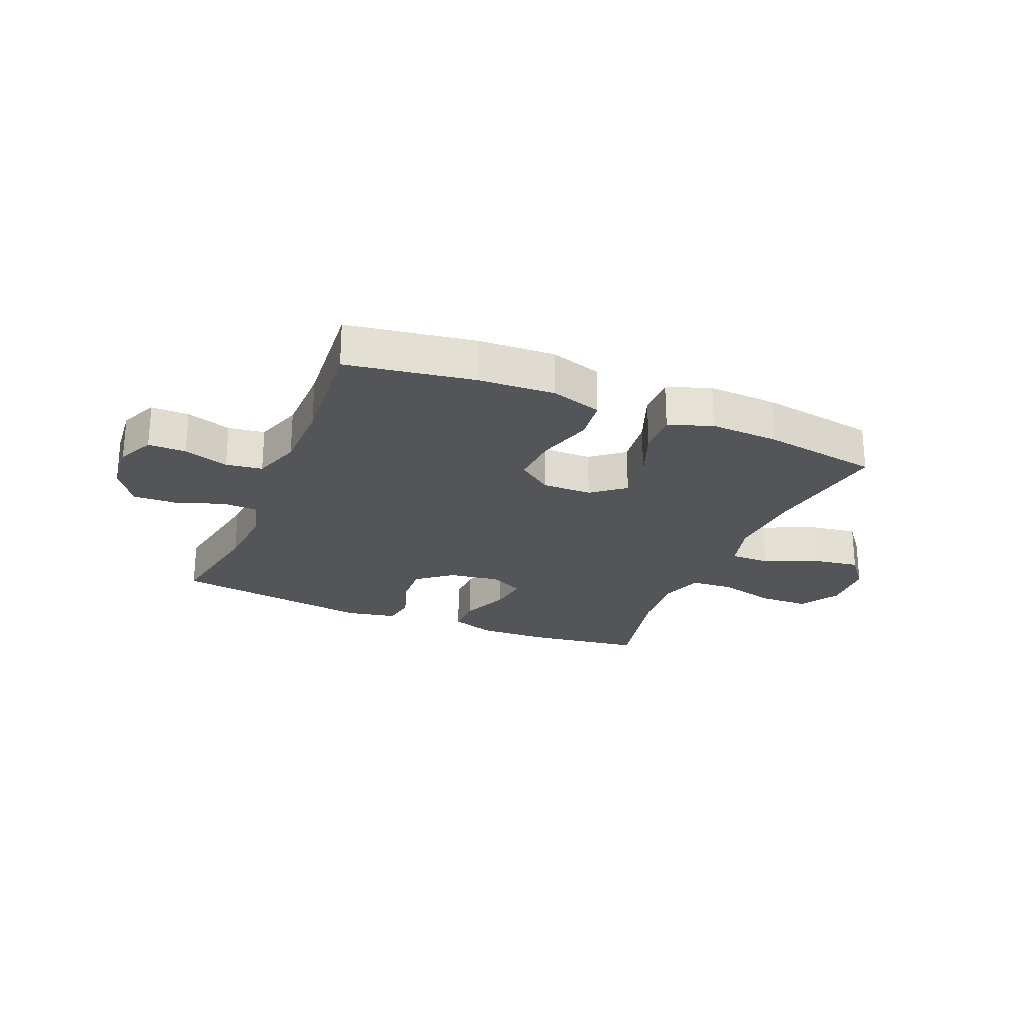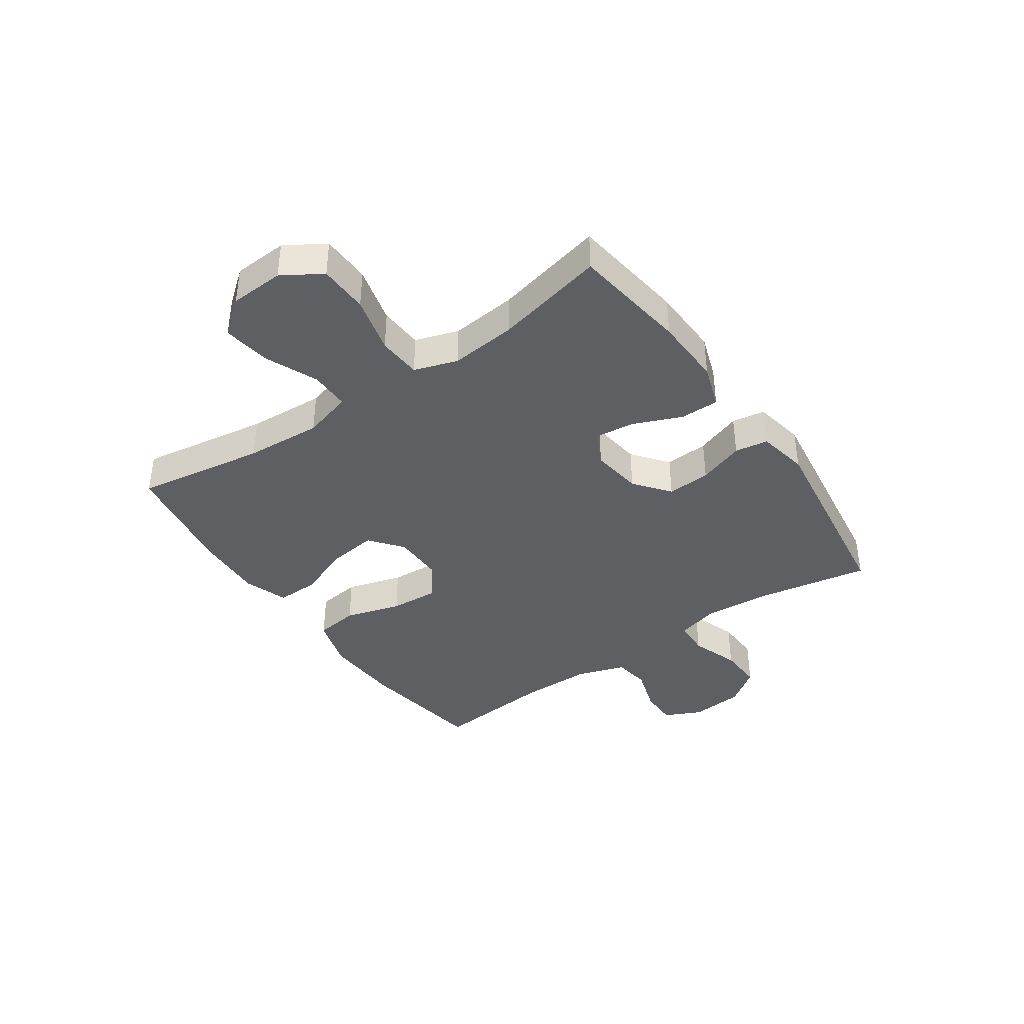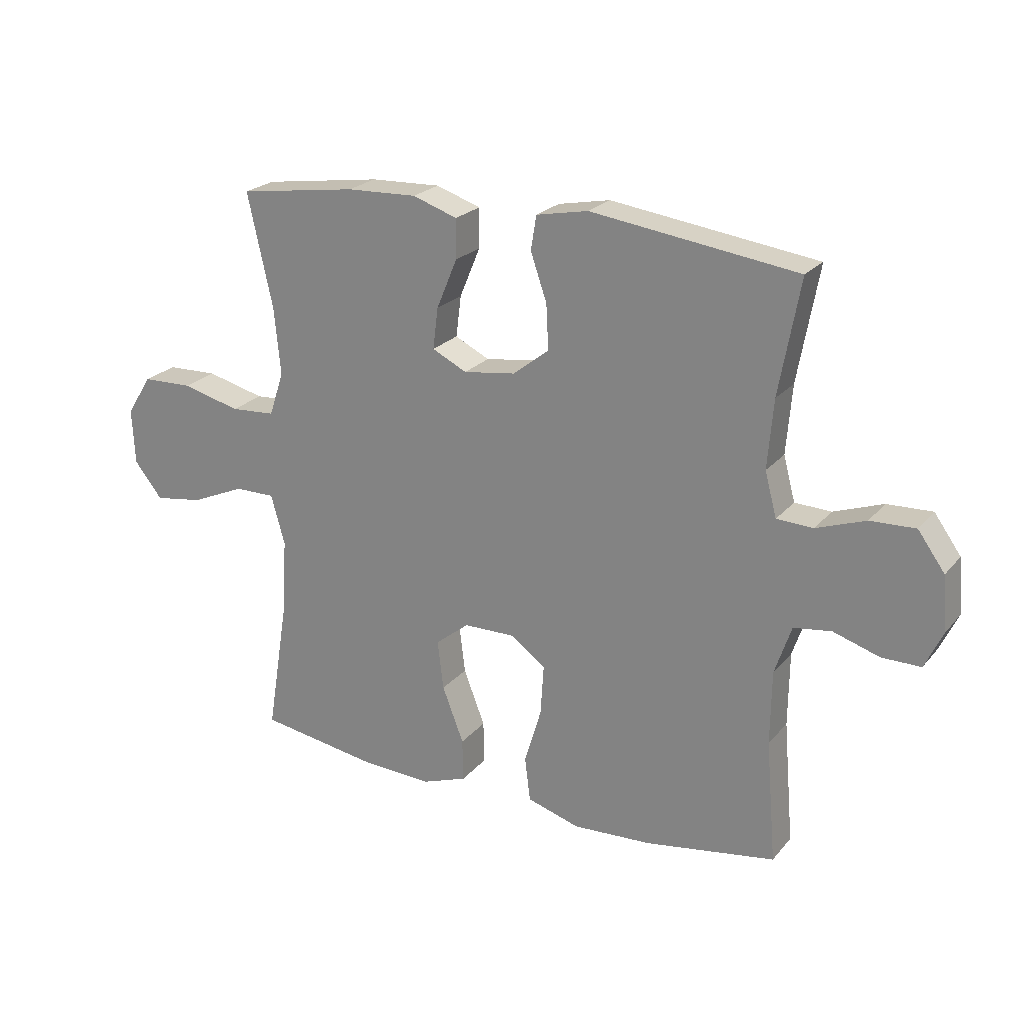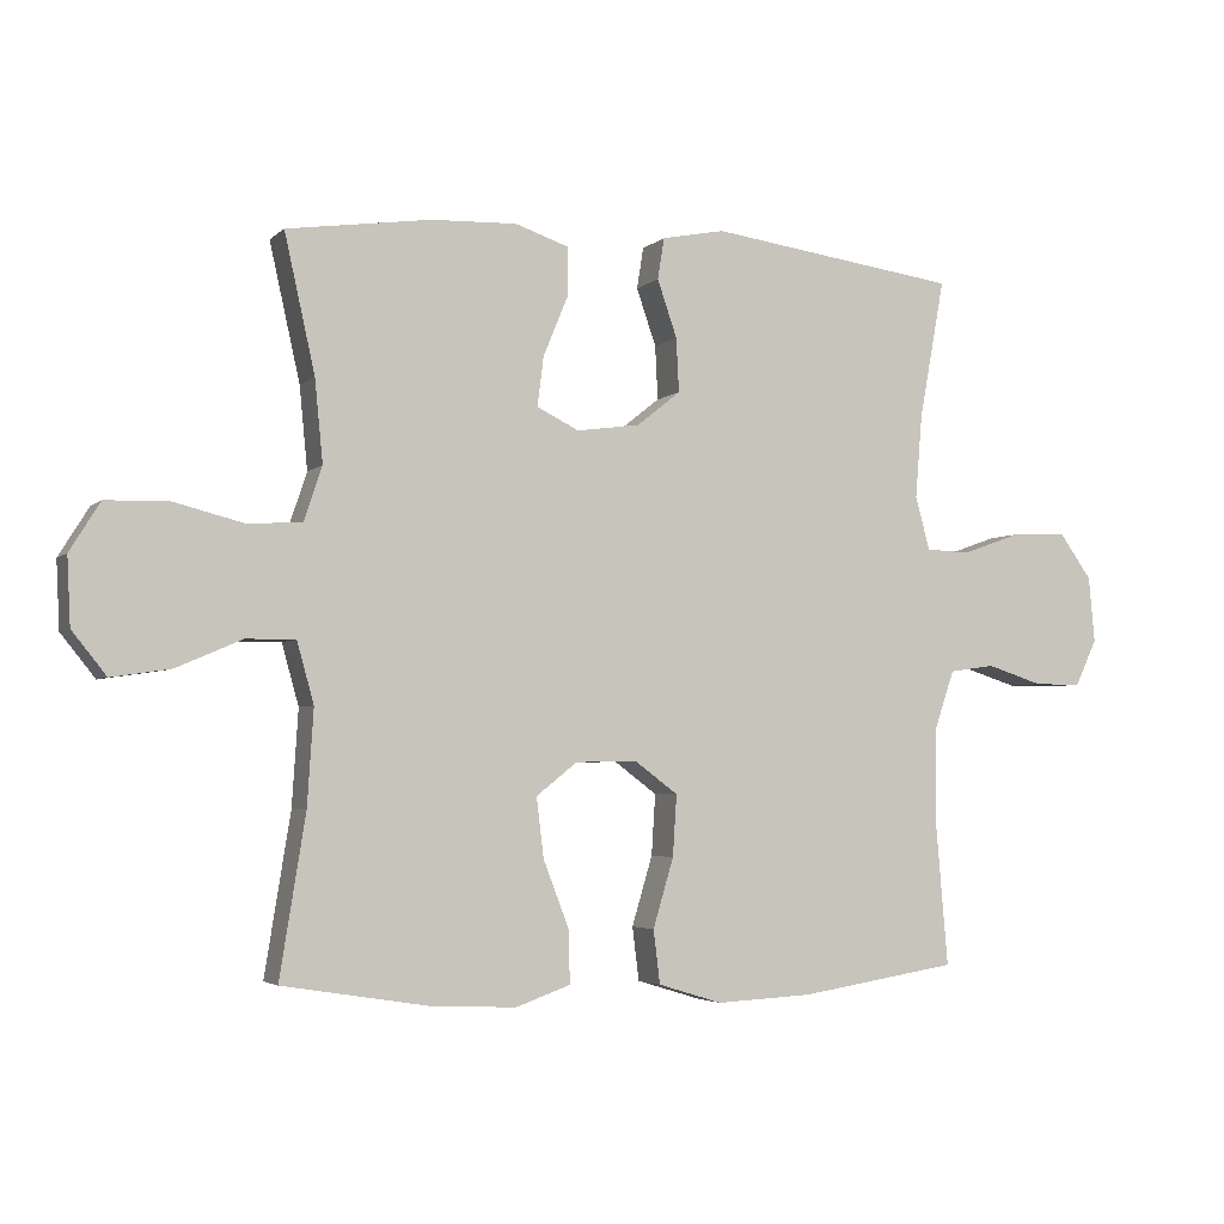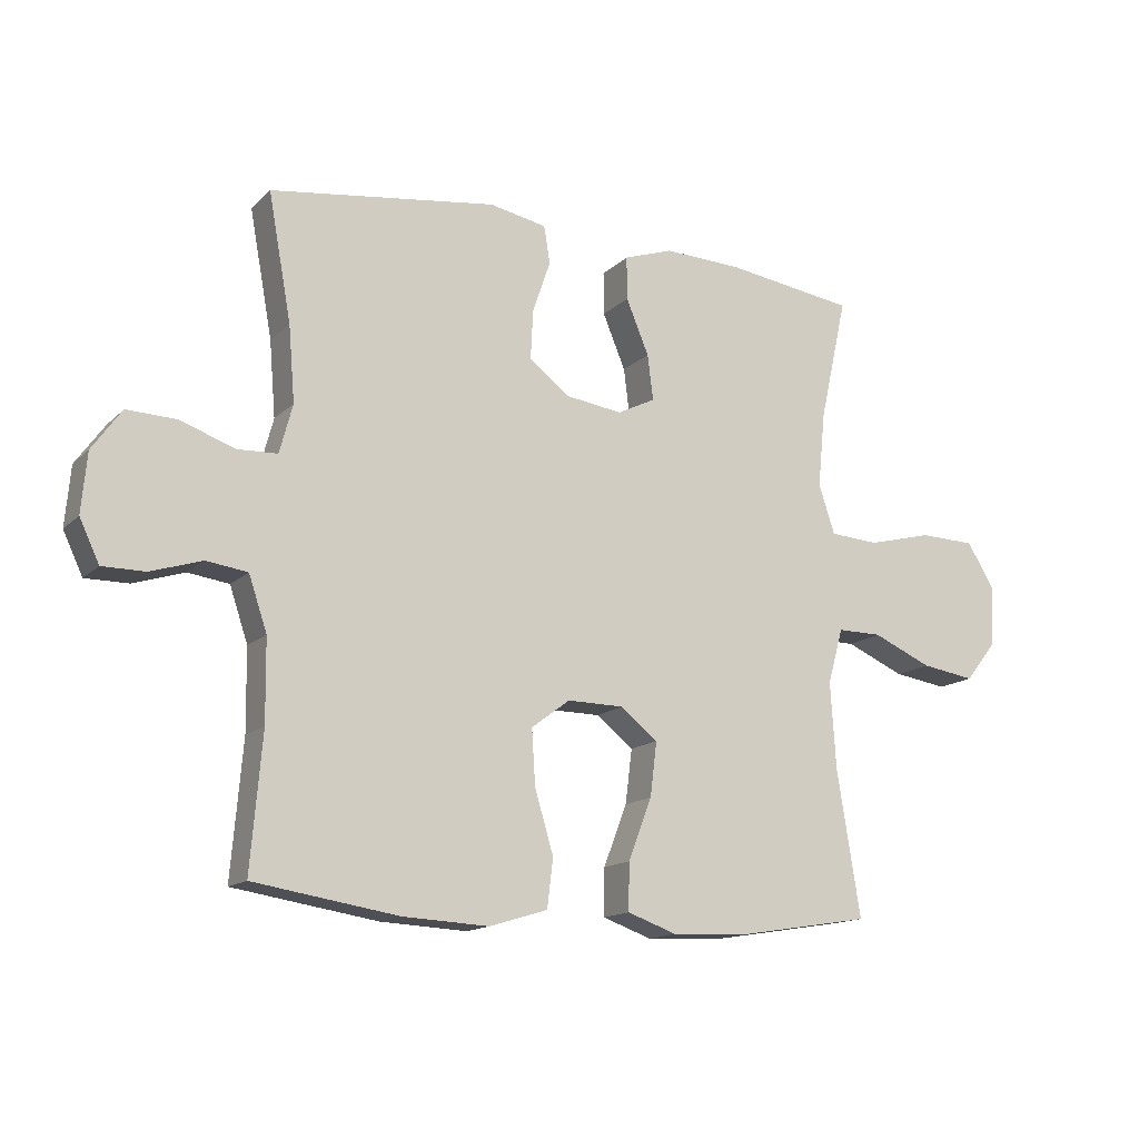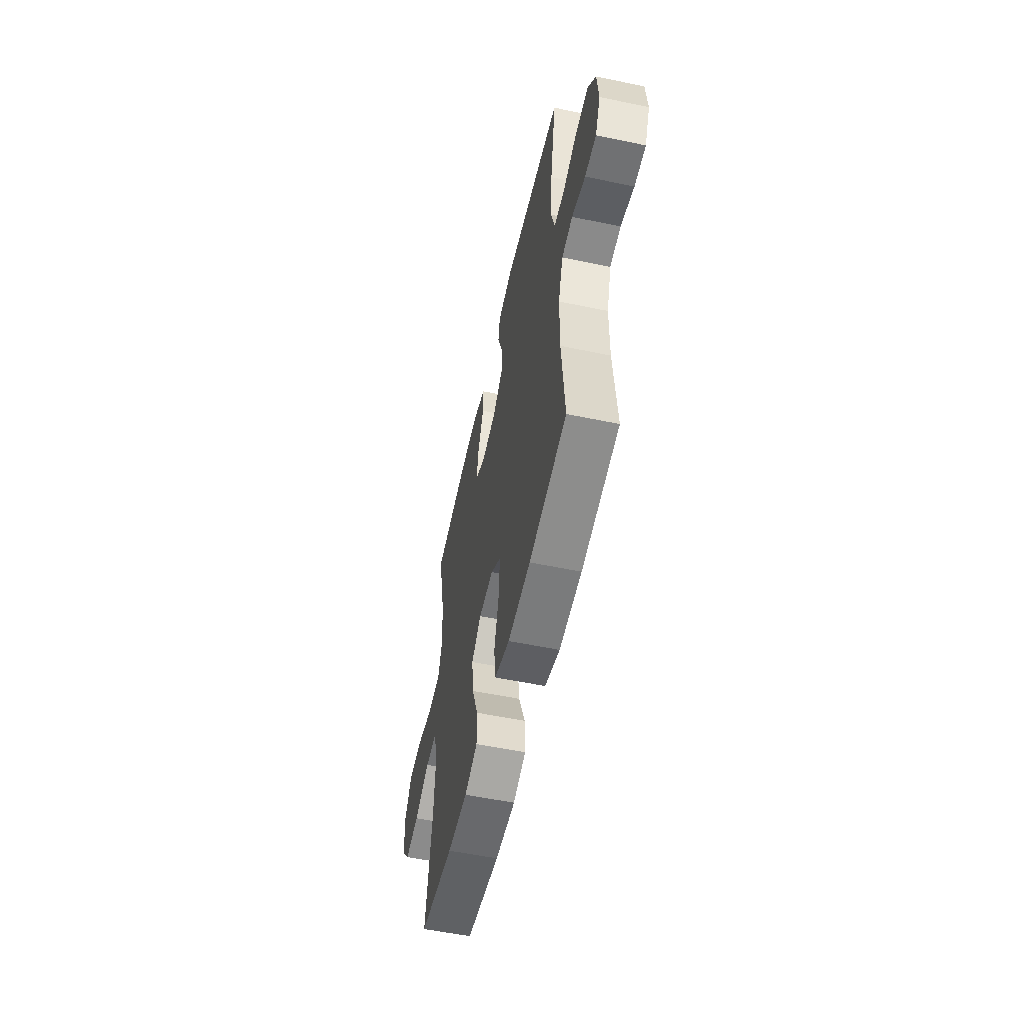
<metadata>
{"format":"obj","ext":"obj","renderer":"f3d","projection":"perspective","resolution":1024,"background":"white","views":[{"elev":-24.6,"azim":157.5,"up":"+Y"},{"elev":-39.9,"azim":-55.3,"up":"+Y"},{"elev":22.8,"azim":29.0,"up":"+Z"},{"elev":-3.7,"azim":-22.5,"up":"+Z"},{"elev":-14.4,"azim":151.8,"up":"+Z"},{"elev":-55.4,"azim":77.6,"up":"+Z"}]}
</metadata>
<code>
o path808
v -0.2936 0.0375 -0.535
v -0.17 0.0375 -0.5409
v -0.09164 0.0375 -0.513
v -0.09283 0.0375 -0.4384
v -0.1301 0.0375 -0.3413
v -0.1407 0.0375 -0.2554
v -0.08201 0.0375 -0.2086
v 0.007374 0.0375 -0.2076
v 0.06856 0.0375 -0.2532
v 0.06297 0.0375 -0.3404
v 0.03339 0.0375 -0.4401
v 0.0429 0.0375 -0.5167
v 0.1346 0.0375 -0.5447
v 0.2719 0.0375 -0.5377
v 0.4997 0.0375 -0.5016
v 0.4816 0.0375 -0.2884
v 0.4831 0.0375 -0.1599
v 0.512 0.0375 -0.07402
v 0.5773 0.0375 -0.06482
v 0.658 0.0375 -0.09064
v 0.7258 0.0375 -0.09084
v 0.757 0.0375 -0.02458
v 0.7484 0.0375 0.06997
v 0.7017 0.0375 0.1349
v 0.6233 0.0375 0.132
v 0.5376 0.0375 0.1017
v 0.4741 0.0375 0.1042
v 0.4535 0.0375 0.1812
v 0.4633 0.0375 0.3004
v 0.4997 0.0375 0.5003
v 0.1409 0.0375 0.5497
v 0.05062 0.0375 0.5321
v 0.04101 0.0375 0.4728
v 0.06934 0.0375 0.3908
v 0.07324 0.0375 0.3134
v 0.01052 0.0375 0.2637
v -0.08028 0.0375 0.2511
v -0.1404 0.0375 0.2811
v -0.1314 0.0375 0.3526
v -0.09547 0.0375 0.4392
v -0.09491 0.0375 0.5078
v -0.1729 0.0375 0.5342
v -0.2955 0.0375 0.5296
v -0.502 0.0375 0.5003
v -0.4582 0.0375 0.3035
v -0.4468 0.0375 0.1857
v -0.4725 0.0375 0.1085
v -0.5502 0.0375 0.1035
v -0.6523 0.0375 0.1293
v -0.7407 0.0375 0.1268
v -0.7841 0.0375 0.0566
v -0.7793 0.0375 -0.04005
v -0.7301 0.0375 -0.1018
v -0.6449 0.0375 -0.08897
v -0.551 0.0375 -0.04822
v -0.4804 0.0375 -0.04785
v -0.4562 0.0375 -0.1349
v -0.465 0.0375 -0.2716
v -0.502 0.0375 -0.5016
v -0.2936 -0.0375 -0.535
v -0.17 -0.0375 -0.5409
v -0.09164 -0.0375 -0.513
v -0.09283 -0.0375 -0.4384
v -0.1301 -0.0375 -0.3413
v -0.1407 -0.0375 -0.2554
v -0.08201 -0.0375 -0.2086
v 0.007374 -0.0375 -0.2076
v 0.06856 -0.0375 -0.2532
v 0.06297 -0.0375 -0.3404
v 0.03339 -0.0375 -0.4401
v 0.0429 -0.0375 -0.5167
v 0.1346 -0.0375 -0.5447
v 0.2719 -0.0375 -0.5377
v 0.4997 -0.0375 -0.5016
v 0.4816 -0.0375 -0.2884
v 0.4831 -0.0375 -0.1599
v 0.512 -0.0375 -0.07402
v 0.5773 -0.0375 -0.06482
v 0.658 -0.0375 -0.09064
v 0.7258 -0.0375 -0.09084
v 0.757 -0.0375 -0.02458
v 0.7484 -0.0375 0.06997
v 0.7017 -0.0375 0.1349
v 0.6233 -0.0375 0.132
v 0.5376 -0.0375 0.1017
v 0.4741 -0.0375 0.1042
v 0.4535 -0.0375 0.1812
v 0.4633 -0.0375 0.3004
v 0.4997 -0.0375 0.5003
v 0.1409 -0.0375 0.5497
v 0.05062 -0.0375 0.5321
v 0.04101 -0.0375 0.4728
v 0.06934 -0.0375 0.3908
v 0.07324 -0.0375 0.3134
v 0.01052 -0.0375 0.2637
v -0.08028 -0.0375 0.2511
v -0.1404 -0.0375 0.2811
v -0.1314 -0.0375 0.3526
v -0.09547 -0.0375 0.4392
v -0.09491 -0.0375 0.5078
v -0.1729 -0.0375 0.5342
v -0.2955 -0.0375 0.5296
v -0.502 -0.0375 0.5003
v -0.4582 -0.0375 0.3035
v -0.4468 -0.0375 0.1857
v -0.4725 -0.0375 0.1085
v -0.5502 -0.0375 0.1035
v -0.6523 -0.0375 0.1293
v -0.7407 -0.0375 0.1268
v -0.7841 -0.0375 0.0566
v -0.7793 -0.0375 -0.04005
v -0.7301 -0.0375 -0.1018
v -0.6449 -0.0375 -0.08897
v -0.551 -0.0375 -0.04822
v -0.4804 -0.0375 -0.04785
v -0.4562 -0.0375 -0.1349
v -0.465 -0.0375 -0.2716
v -0.502 -0.0375 -0.5016
v -0.7407 0.0375 0.1268
v -0.7841 0.0375 0.0566
v -0.7793 0.0375 -0.04005
v -0.7301 0.0375 -0.1018
v -0.6523 0.0375 0.1293
v -0.6449 0.0375 -0.08897
v -0.5502 0.0375 0.1035
v -0.551 0.0375 -0.04822
v -0.4804 0.0375 -0.04785
v -0.4804 0.0375 -0.04785
v -0.4725 0.0375 0.1085
v -0.4725 0.0375 0.1085
v -0.465 0.0375 -0.2716
v -0.502 0.0375 -0.5016
v -0.502 0.0375 -0.5016
v -0.502 0.0375 0.5003
v -0.502 0.0375 0.5003
v -0.4582 0.0375 0.3035
v -0.4562 0.0375 -0.1349
v -0.4468 0.0375 0.1857
v -0.2955 0.0375 0.5296
v -0.2936 0.0375 -0.535
v -0.1729 0.0375 0.5342
v -0.17 0.0375 -0.5409
v -0.09491 0.0375 0.5078
v -0.09491 0.0375 0.5078
v -0.1404 0.0375 0.2811
v -0.1404 0.0375 0.2811
v -0.1314 0.0375 0.3526
v -0.1301 0.0375 -0.3413
v -0.1407 0.0375 -0.2554
v -0.09164 0.0375 -0.513
v -0.09164 0.0375 -0.513
v -0.08201 0.0375 -0.2086
v -0.08028 0.0375 0.2511
v -0.09547 0.0375 0.4392
v -0.09283 0.0375 -0.4384
v 0.007374 0.0375 -0.2076
v 0.01052 0.0375 0.2637
v 0.06856 0.0375 -0.2532
v 0.07324 0.0375 0.3134
v 0.06297 0.0375 -0.3404
v 0.03339 0.0375 -0.4401
v 0.0429 0.0375 -0.5167
v 0.0429 0.0375 -0.5167
v 0.05062 0.0375 0.5321
v 0.05062 0.0375 0.5321
v 0.04101 0.0375 0.4728
v 0.06934 0.0375 0.3908
v 0.1346 0.0375 -0.5447
v 0.1409 0.0375 0.5497
v 0.2719 0.0375 -0.5377
v 0.4997 0.0375 0.5003
v 0.4997 0.0375 0.5003
v 0.4633 0.0375 0.3004
v 0.4535 0.0375 0.1812
v 0.4741 0.0375 0.1042
v 0.4741 0.0375 0.1042
v 0.4997 0.0375 -0.5016
v 0.4997 0.0375 -0.5016
v 0.4816 0.0375 -0.2884
v 0.5376 0.0375 0.1017
v 0.4831 0.0375 -0.1599
v 0.512 0.0375 -0.07402
v 0.512 0.0375 -0.07402
v 0.5773 0.0375 -0.06482
v 0.6233 0.0375 0.132
v 0.658 0.0375 -0.09064
v 0.7017 0.0375 0.1349
v 0.7258 0.0375 -0.09084
v 0.7258 0.0375 -0.09084
v 0.7484 0.0375 0.06997
v 0.757 0.0375 -0.02458
v -0.7407 -0.0375 0.1268
v -0.7841 -0.0375 0.0566
v -0.7793 -0.0375 -0.04005
v -0.7301 -0.0375 -0.1018
v -0.6523 -0.0375 0.1293
v -0.6449 -0.0375 -0.08897
v -0.5502 -0.0375 0.1035
v -0.551 -0.0375 -0.04822
v -0.4804 -0.0375 -0.04785
v -0.4804 -0.0375 -0.04785
v -0.4725 -0.0375 0.1085
v -0.4725 -0.0375 0.1085
v -0.465 -0.0375 -0.2716
v -0.502 -0.0375 -0.5016
v -0.502 -0.0375 -0.5016
v -0.502 -0.0375 0.5003
v -0.502 -0.0375 0.5003
v -0.4582 -0.0375 0.3035
v -0.4562 -0.0375 -0.1349
v -0.4468 -0.0375 0.1857
v -0.2955 -0.0375 0.5296
v -0.2936 -0.0375 -0.535
v -0.1729 -0.0375 0.5342
v -0.17 -0.0375 -0.5409
v -0.09491 -0.0375 0.5078
v -0.09491 -0.0375 0.5078
v -0.1404 -0.0375 0.2811
v -0.1404 -0.0375 0.2811
v -0.1314 -0.0375 0.3526
v -0.1301 -0.0375 -0.3413
v -0.1407 -0.0375 -0.2554
v -0.09164 -0.0375 -0.513
v -0.09164 -0.0375 -0.513
v -0.08201 -0.0375 -0.2086
v -0.08028 -0.0375 0.2511
v -0.09547 -0.0375 0.4392
v -0.09283 -0.0375 -0.4384
v 0.007374 -0.0375 -0.2076
v 0.01052 -0.0375 0.2637
v 0.06856 -0.0375 -0.2532
v 0.07324 -0.0375 0.3134
v 0.06297 -0.0375 -0.3404
v 0.03339 -0.0375 -0.4401
v 0.0429 -0.0375 -0.5167
v 0.0429 -0.0375 -0.5167
v 0.05062 -0.0375 0.5321
v 0.05062 -0.0375 0.5321
v 0.04101 -0.0375 0.4728
v 0.06934 -0.0375 0.3908
v 0.1346 -0.0375 -0.5447
v 0.1409 -0.0375 0.5497
v 0.2719 -0.0375 -0.5377
v 0.4997 -0.0375 0.5003
v 0.4997 -0.0375 0.5003
v 0.4633 -0.0375 0.3004
v 0.4535 -0.0375 0.1812
v 0.4741 -0.0375 0.1042
v 0.4741 -0.0375 0.1042
v 0.4997 -0.0375 -0.5016
v 0.4997 -0.0375 -0.5016
v 0.4816 -0.0375 -0.2884
v 0.5376 -0.0375 0.1017
v 0.4831 -0.0375 -0.1599
v 0.512 -0.0375 -0.07402
v 0.512 -0.0375 -0.07402
v 0.5773 -0.0375 -0.06482
v 0.6233 -0.0375 0.132
v 0.658 -0.0375 -0.09064
v 0.7017 -0.0375 0.1349
v 0.7258 -0.0375 -0.09084
v 0.7258 -0.0375 -0.09084
v 0.7484 -0.0375 0.06997
v 0.757 -0.0375 -0.02458
f 252 243 250
f 230 226 229
f 193 196 192
f 259 263 257
f 258 257 263
f 257 253 255
f 239 242 237
f 200 198 199
f 240 246 242
f 233 234 241
f 213 204 205
f 240 242 239
f 207 209 212
f 254 231 252
f 211 218 209
f 221 215 228
f 229 226 225
f 225 202 200
f 226 202 225
f 212 220 214
f 241 234 235
f 202 198 200
f 216 214 227
f 227 214 220
f 197 193 194
f 255 248 254
f 225 210 222
f 199 196 197
f 228 215 223
f 261 264 259
f 197 194 195
f 196 199 198
f 231 248 229
f 248 255 253
f 247 230 248
f 252 233 243
f 243 233 241
f 210 225 200
f 222 210 204
f 231 233 252
f 220 209 218
f 209 220 212
f 253 257 258
f 213 221 204
f 215 221 213
f 232 246 240
f 264 263 259
f 221 222 204
f 248 230 229
f 218 202 226
f 254 248 231
f 242 246 244
f 218 211 202
f 196 193 197
f 260 258 263
f 246 232 247
f 232 230 247
f 50 51 110 109
f 51 52 111 110
f 52 53 112 111
f 49 50 109 108
f 53 54 113 112
f 48 49 108 107
f 54 55 114 113
f 55 128 201 114
f 130 48 107 203
f 58 133 206 117
f 135 45 104 208
f 56 57 116 115
f 46 47 106 105
f 57 58 117 116
f 45 46 105 104
f 43 44 103 102
f 59 1 60 118
f 42 43 102 101
f 1 2 61 60
f 144 42 101 217
f 146 39 98 219
f 5 6 65 64
f 2 151 224 61
f 6 7 66 65
f 37 38 97 96
f 40 41 100 99
f 39 40 99 98
f 4 5 64 63
f 3 4 63 62
f 7 8 67 66
f 36 37 96 95
f 8 9 68 67
f 35 36 95 94
f 10 11 70 69
f 11 163 236 70
f 165 33 92 238
f 33 34 93 92
f 12 13 72 71
f 31 32 91 90
f 9 10 69 68
f 34 35 94 93
f 13 14 73 72
f 172 31 90 245
f 29 30 89 88
f 28 29 88 87
f 176 28 87 249
f 178 16 75 251
f 14 15 74 73
f 26 27 86 85
f 16 17 76 75
f 17 183 256 76
f 18 19 78 77
f 25 26 85 84
f 19 20 79 78
f 24 25 84 83
f 20 189 262 79
f 23 24 83 82
f 22 23 82 81
f 21 22 81 80
f 179 177 170
f 157 156 153
f 120 119 123
f 186 184 190
f 185 190 184
f 184 182 180
f 166 164 169
f 127 126 125
f 167 169 173
f 160 168 161
f 140 132 131
f 167 166 169
f 134 139 136
f 181 179 158
f 138 136 145
f 148 155 142
f 156 152 153
f 152 127 129
f 153 152 129
f 139 141 147
f 168 162 161
f 129 127 125
f 143 154 141
f 154 147 141
f 124 121 120
f 182 181 175
f 152 149 137
f 126 124 123
f 155 150 142
f 188 186 191
f 124 122 121
f 123 125 126
f 158 156 175
f 175 180 182
f 174 175 157
f 179 170 160
f 170 168 160
f 137 127 152
f 149 131 137
f 158 179 160
f 147 145 136
f 136 139 147
f 180 185 184
f 140 131 148
f 142 140 148
f 159 167 173
f 191 186 190
f 148 131 149
f 175 156 157
f 145 153 129
f 181 158 175
f 169 171 173
f 145 129 138
f 123 124 120
f 187 190 185
f 173 174 159
f 159 174 157

</code>
